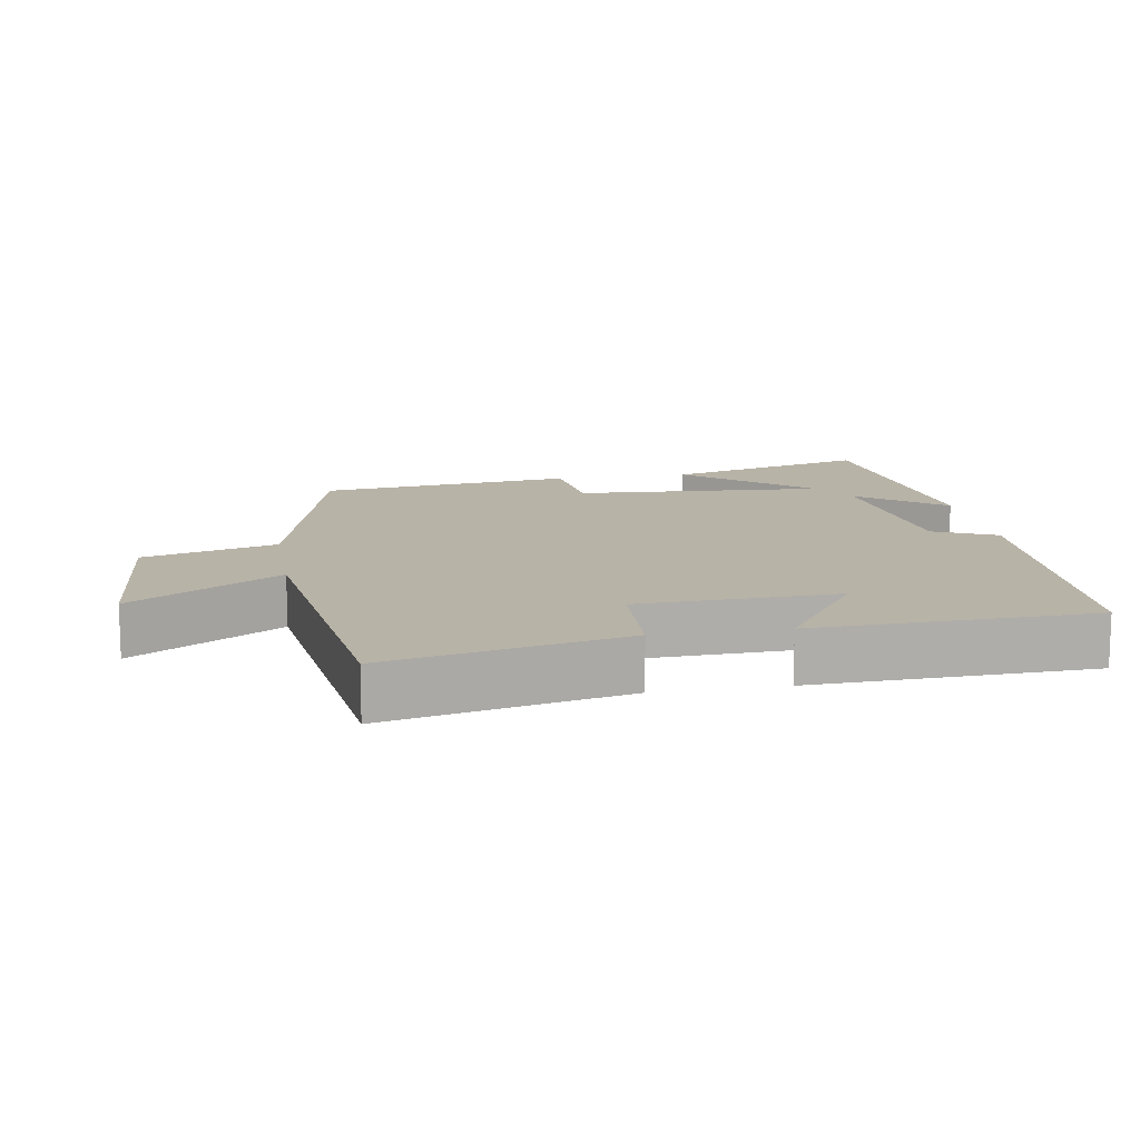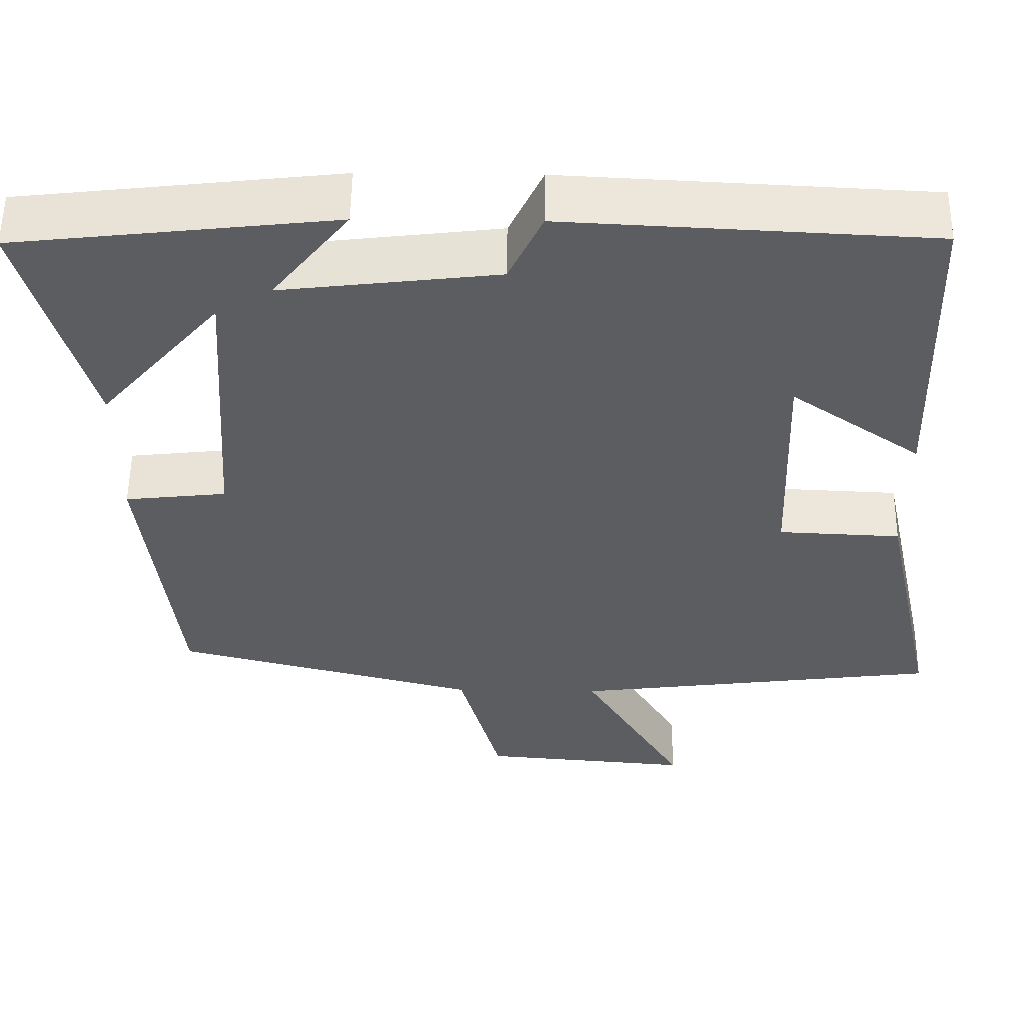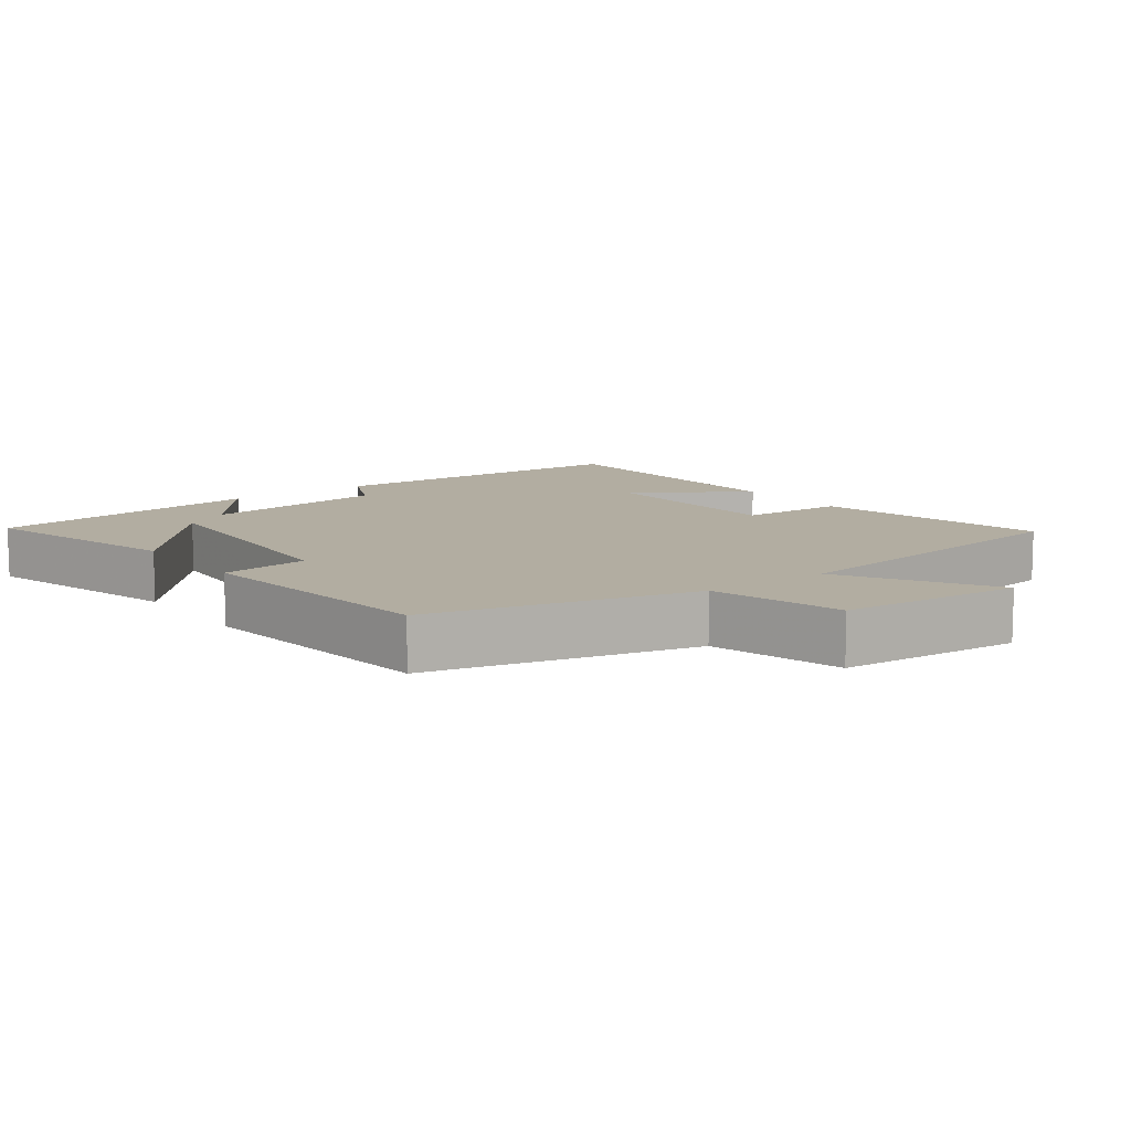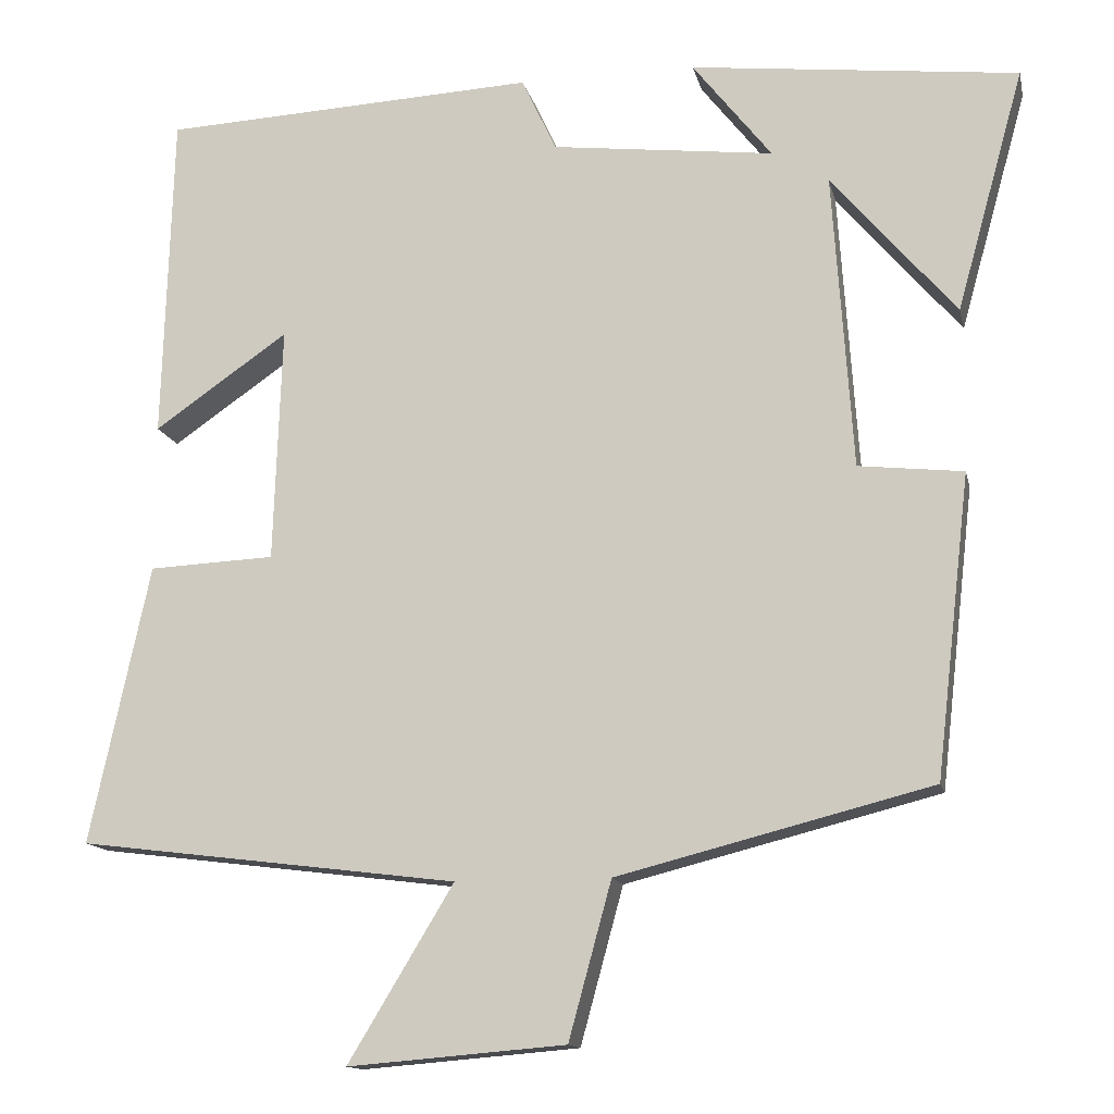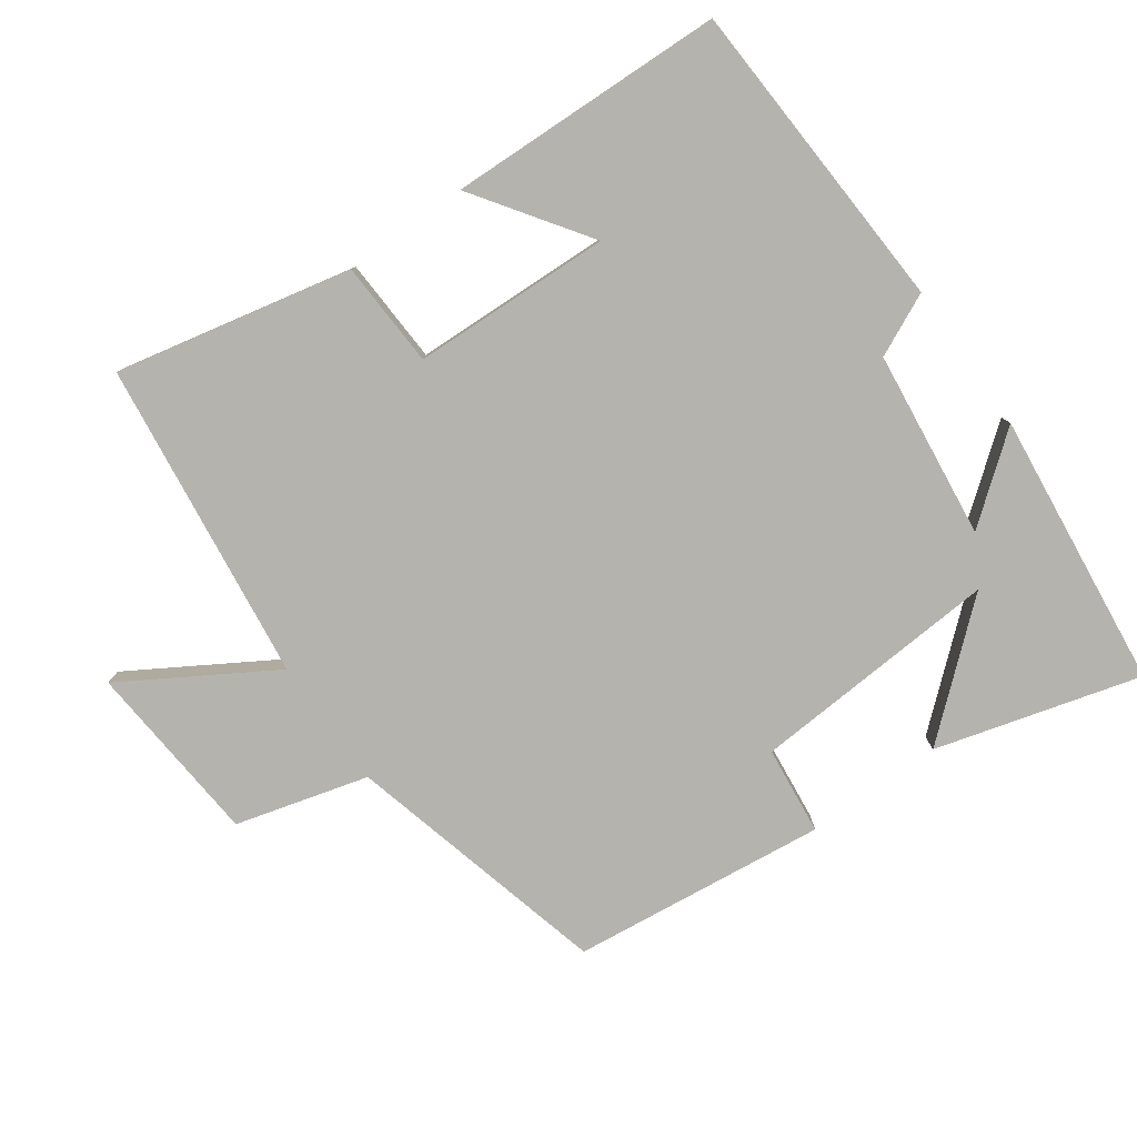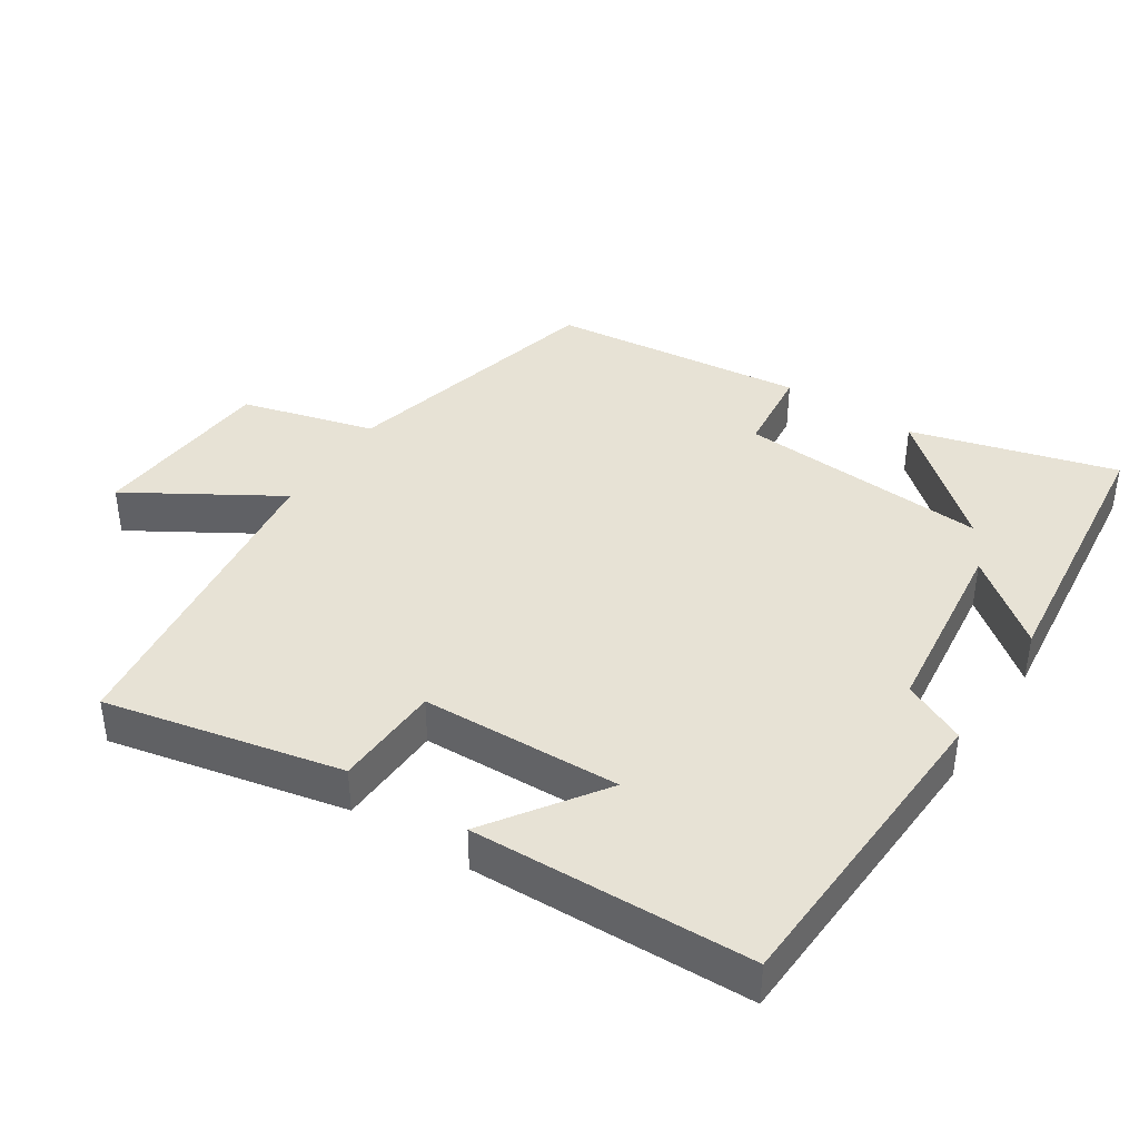
<metadata>
{"format":"obj","ext":"obj","renderer":"f3d","projection":"perspective","resolution":1024,"background":"white","views":[{"elev":12.8,"azim":-99.7,"up":"+Y"},{"elev":54.6,"azim":-179.3,"up":"+Z"},{"elev":10.5,"azim":143.3,"up":"+Y"},{"elev":-13.6,"azim":12.3,"up":"+Z"},{"elev":-79.9,"azim":-54.5,"up":"+Y"},{"elev":40.4,"azim":-56.9,"up":"+Y"}]}
</metadata>
<code>
v 0.458 0.07 -0.403
v 0.077 0.07 -0.5
v 0.025 0.07 -0.69
v -0.239 0.07 -0.712
v -0.111 0.07 -0.5
v -0.573 0.07 -0.442
v -0.5 0.07 -0.103
v -0.347 0.07 -0.096
v -0.337 0.07 0.19
v -0.5 0.07 0.077
v -0.488 0.07 0.477
v -0.032 0.07 0.5
v 0.01 0.07 0.41
v 0.28 0.07 0.378
v 0.184 0.07 0.5
v 0.582 0.07 0.455
v 0.5 0.07 0.161
v 0.349 0.07 0.337
v 0.373 0.07 -0.023
v 0.5 0.07 -0.037
v 0.458 0 -0.403
v 0.077 0 -0.5
v 0.025 0 -0.69
v -0.239 0 -0.712
v -0.111 0 -0.5
v -0.573 0 -0.442
v -0.5 0 -0.103
v -0.347 0 -0.096
v -0.337 0 0.19
v -0.5 0 0.077
v -0.488 0 0.477
v -0.032 0 0.5
v 0.01 0 0.41
v 0.28 0 0.378
v 0.184 0 0.5
v 0.582 0 0.455
v 0.5 0 0.161
v 0.349 0 0.337
v 0.373 0 -0.023
v 0.5 0 -0.037
f 19 20 1 2
f 18 19 2
f 16 17 18
f 14 15 16 18
f 13 14 18 2
f 9 10 11 12
f 8 9 12 13
f 5 6 7 8
f 5 8 13 2
f 2 3 4 5
f 22 21 40 39
f 22 39 38
f 38 37 36
f 38 36 35 34
f 22 38 34 33
f 32 31 30 29
f 33 32 29 28
f 28 27 26 25
f 22 33 28 25
f 25 24 23 22
f 1 21 22 2
f 2 22 23 3
f 3 23 24 4
f 4 24 25 5
f 5 25 26 6
f 6 26 27 7
f 7 27 28 8
f 8 28 29 9
f 9 29 30 10
f 10 30 31 11
f 11 31 32 12
f 12 32 33 13
f 13 33 34 14
f 14 34 35 15
f 15 35 36 16
f 16 36 37 17
f 17 37 38 18
f 18 38 39 19
f 19 39 40 20
f 20 40 21 1

</code>
